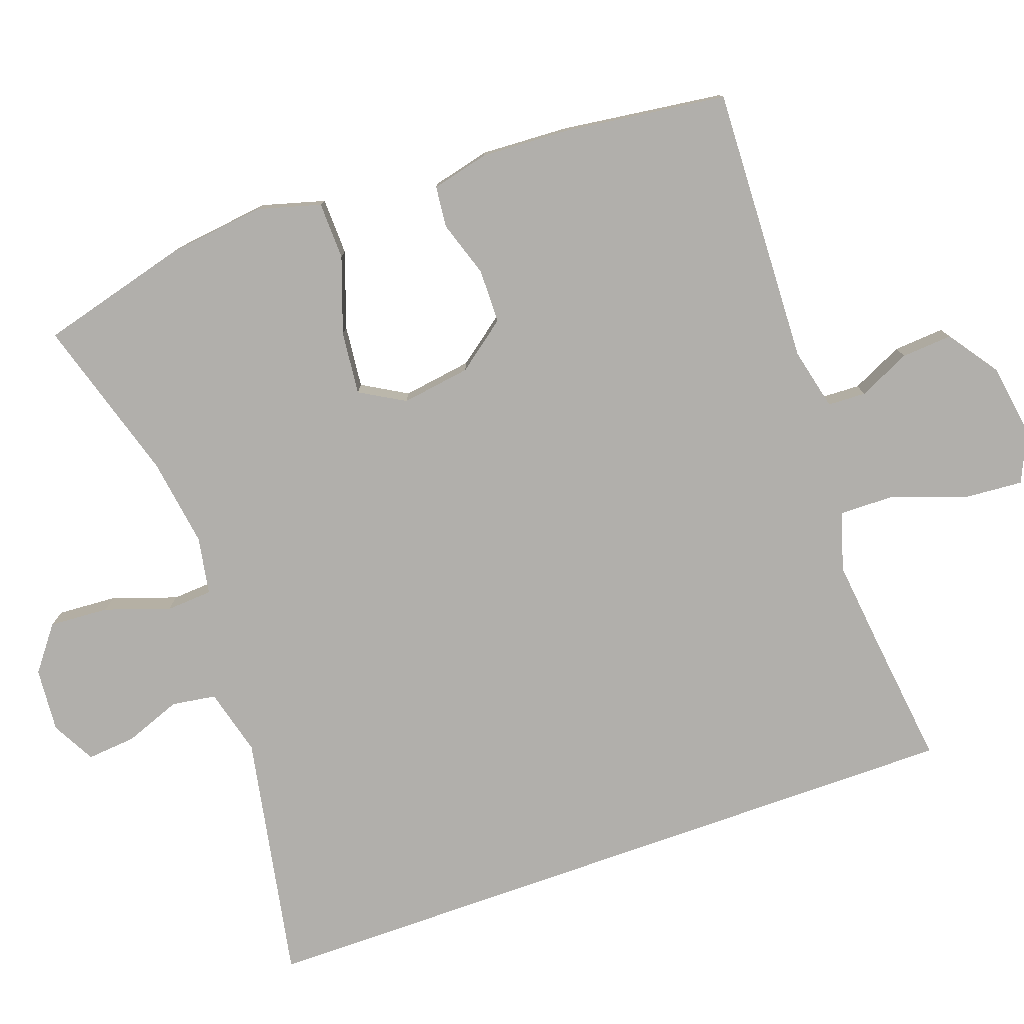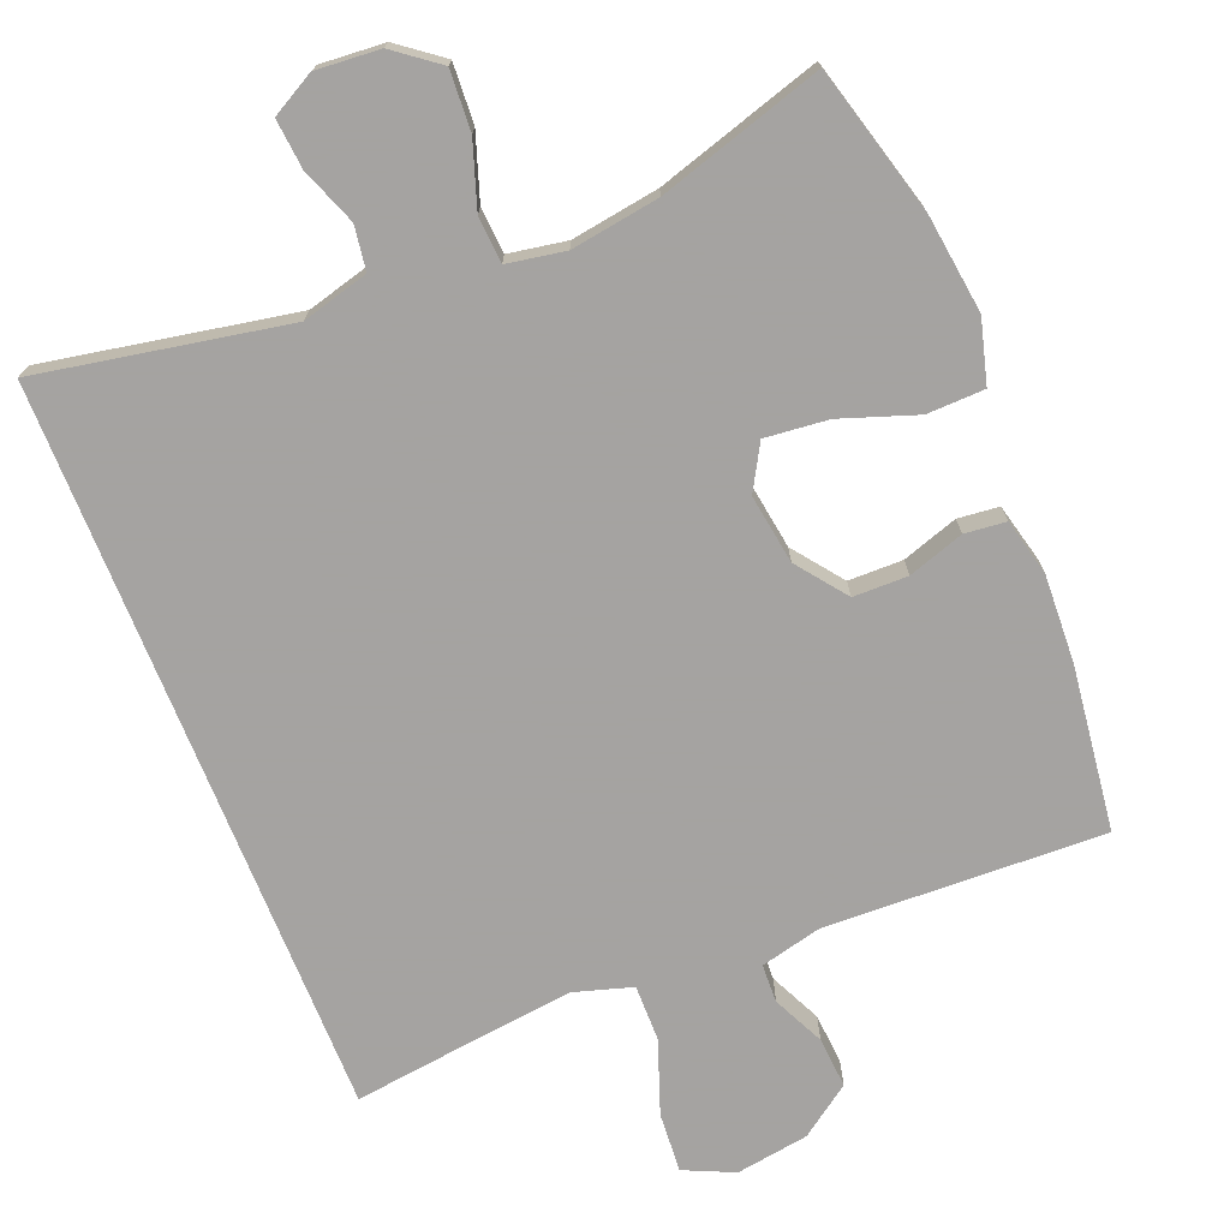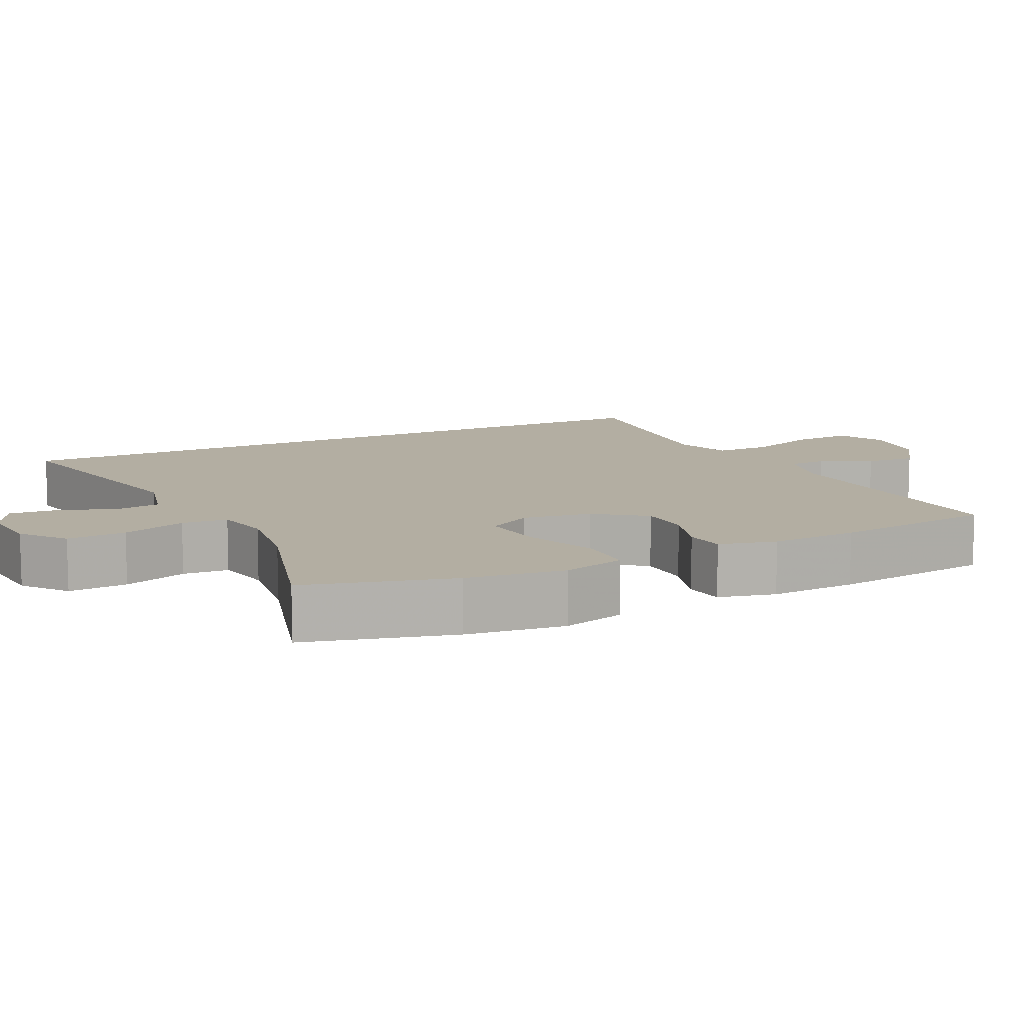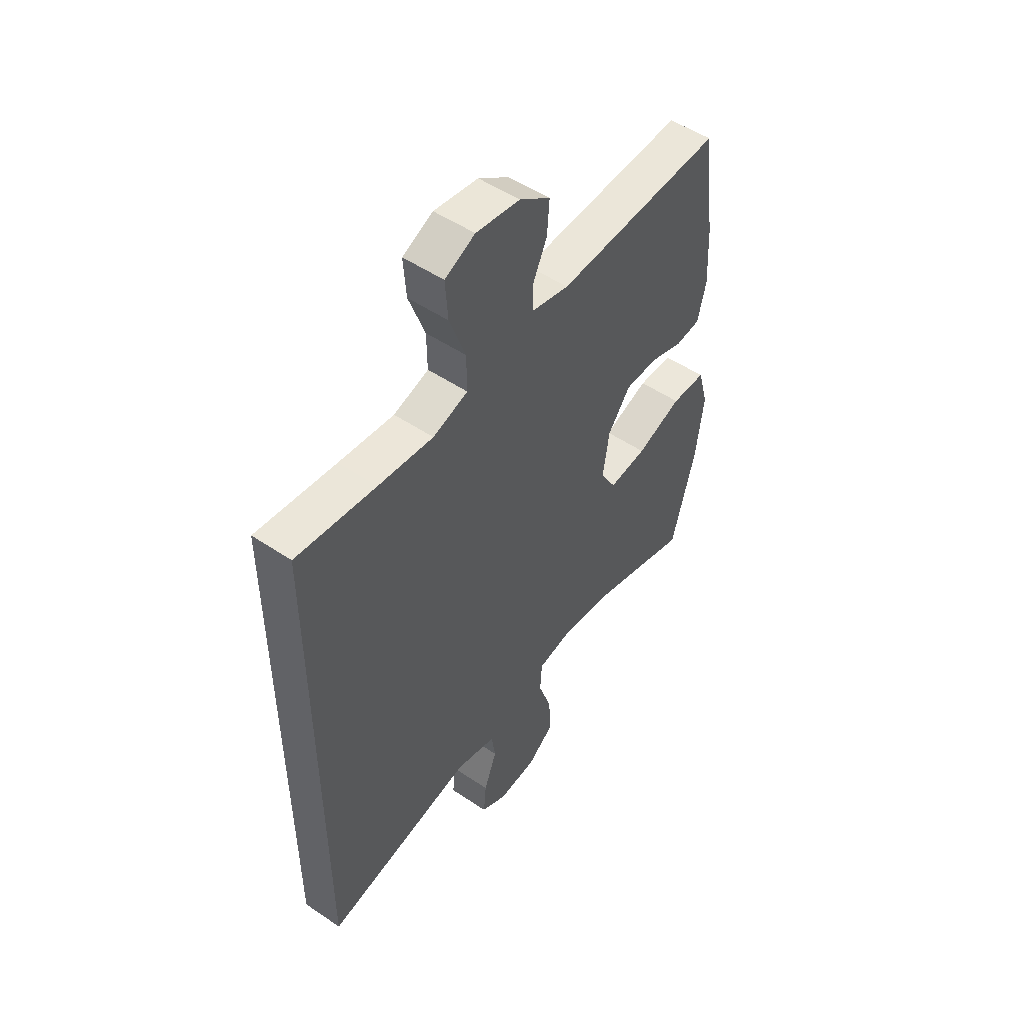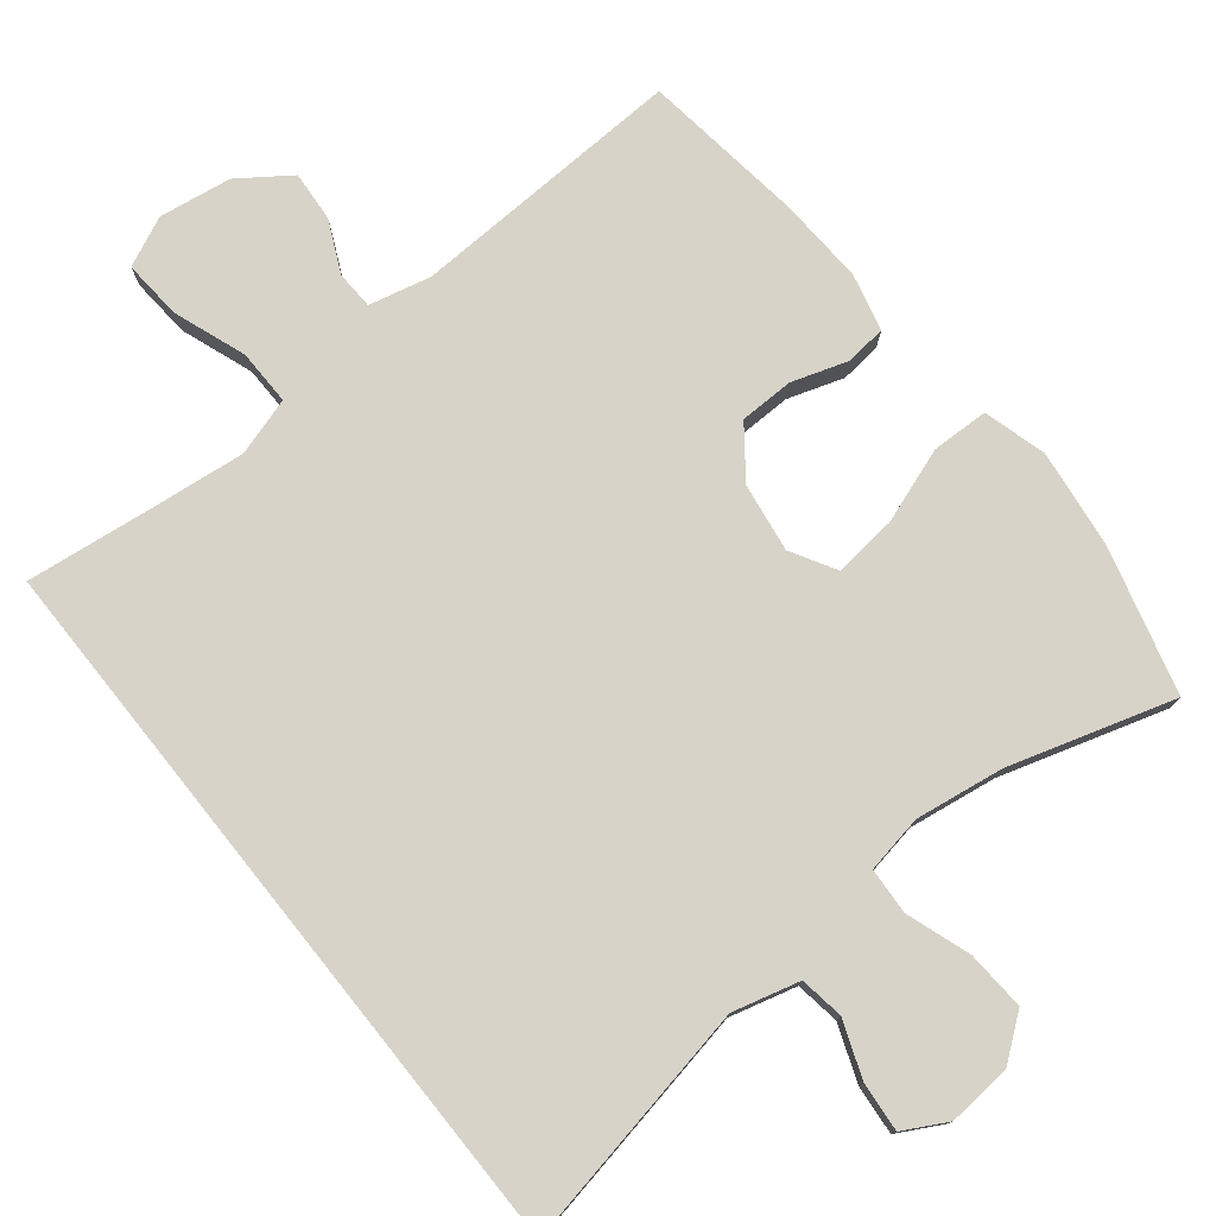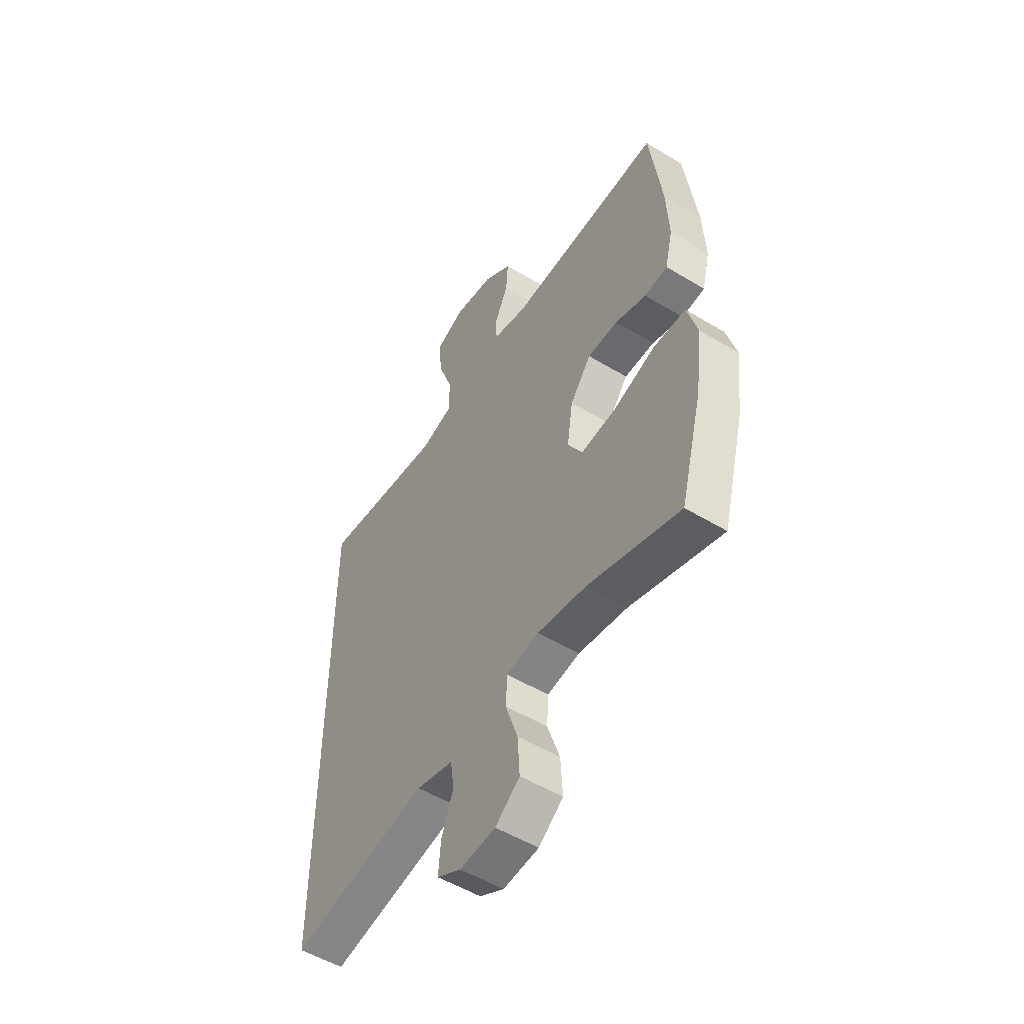
<metadata>
{"format":"obj","ext":"obj","renderer":"f3d","projection":"perspective","resolution":1024,"background":"white","views":[{"elev":-78.3,"azim":-70.5,"up":"+Y"},{"elev":-73.1,"azim":-158.0,"up":"+Y"},{"elev":10.8,"azim":-116.4,"up":"+Y"},{"elev":51.2,"azim":126.3,"up":"+Z"},{"elev":77.2,"azim":141.3,"up":"+Y"},{"elev":-52.5,"azim":-123.1,"up":"+Z"}]}
</metadata>
<code>
v 0.5 0.07 -0.517
v 0.163 0.07 -0.453
v 0.072 0.07 -0.477
v 0.063 0.07 -0.537
v 0.092 0.07 -0.614
v 0.098 0.07 -0.681
v 0.039 0.07 -0.713
v -0.048 0.07 -0.706
v -0.108 0.07 -0.66
v -0.103 0.07 -0.579
v -0.073 0.07 -0.491
v -0.077 0.07 -0.428
v -0.156 0.07 -0.414
v -0.276 0.07 -0.432
v -0.5 0.07 -0.5
v -0.554 0.07 -0.3
v -0.571 0.07 -0.166
v -0.547 0.07 -0.08
v -0.469 0.07 -0.078
v -0.366 0.07 -0.114
v -0.28 0.07 -0.123
v -0.245 0.07 -0.062
v -0.259 0.07 0.032
v -0.31 0.07 0.099
v -0.384 0.07 0.1
v -0.46 0.07 0.075
v -0.516 0.07 0.081
v -0.535 0.07 0.159
v -0.529 0.07 0.278
v -0.5 0.07 0.5
v -0.123 0.07 0.485
v -0.039 0.07 0.505
v -0.037 0.07 0.557
v -0.07 0.07 0.627
v -0.075 0.07 0.696
v -0.006 0.07 0.745
v 0.093 0.07 0.76
v 0.161 0.07 0.729
v 0.155 0.07 0.648
v 0.119 0.07 0.549
v 0.118 0.07 0.473
v 0.197 0.07 0.449
v 0.321 0.07 0.463
v 0.5 0.07 0.485
v 0.5 0 -0.517
v 0.163 0 -0.453
v 0.072 0 -0.477
v 0.063 0 -0.537
v 0.092 0 -0.614
v 0.098 0 -0.681
v 0.039 0 -0.713
v -0.048 0 -0.706
v -0.108 0 -0.66
v -0.103 0 -0.579
v -0.073 0 -0.491
v -0.077 0 -0.428
v -0.156 0 -0.414
v -0.276 0 -0.432
v -0.5 0 -0.5
v -0.554 0 -0.3
v -0.571 0 -0.166
v -0.547 0 -0.08
v -0.469 0 -0.078
v -0.366 0 -0.114
v -0.28 0 -0.123
v -0.245 0 -0.062
v -0.259 0 0.032
v -0.31 0 0.099
v -0.384 0 0.1
v -0.46 0 0.075
v -0.516 0 0.081
v -0.535 0 0.159
v -0.529 0 0.278
v -0.5 0 0.5
v -0.123 0 0.485
v -0.039 0 0.505
v -0.037 0 0.557
v -0.07 0 0.627
v -0.075 0 0.696
v -0.006 0 0.745
v 0.093 0 0.76
v 0.161 0 0.729
v 0.155 0 0.648
v 0.119 0 0.549
v 0.118 0 0.473
v 0.197 0 0.449
v 0.321 0 0.463
v 0.5 0 0.485
f 43 44 1 2
f 42 43 2 3
f 41 42 3 4
f 40 41 4
f 38 39 40
f 37 38 40
f 36 37 40
f 35 36 40
f 34 35 40
f 33 34 40
f 32 33 40 4
f 31 32 4
f 29 30 31
f 28 29 31
f 27 28 31
f 26 27 31
f 25 26 31
f 24 25 31
f 23 24 31
f 22 23 31 4
f 4 5 6
f 22 4 6
f 21 22 6
f 18 19 20
f 17 18 20
f 16 17 20
f 15 16 20
f 14 15 20
f 13 14 20 21
f 12 13 21
f 9 10 11
f 8 9 11
f 7 8 11
f 6 7 11
f 6 11 12
f 6 12 21
f 46 45 88 87
f 47 46 87 86
f 48 47 86 85
f 48 85 84
f 84 83 82
f 84 82 81
f 84 81 80
f 84 80 79
f 84 79 78
f 84 78 77
f 48 84 77 76
f 48 76 75
f 75 74 73
f 75 73 72
f 75 72 71
f 75 71 70
f 75 70 69
f 75 69 68
f 75 68 67
f 48 75 67 66
f 50 49 48
f 50 48 66
f 50 66 65
f 64 63 62
f 64 62 61
f 64 61 60
f 64 60 59
f 64 59 58
f 65 64 58 57
f 65 57 56
f 55 54 53
f 55 53 52
f 55 52 51
f 55 51 50
f 56 55 50
f 65 56 50
f 1 45 46 2
f 2 46 47 3
f 3 47 48 4
f 4 48 49 5
f 5 49 50 6
f 6 50 51 7
f 7 51 52 8
f 8 52 53 9
f 9 53 54 10
f 10 54 55 11
f 11 55 56 12
f 12 56 57 13
f 13 57 58 14
f 14 58 59 15
f 15 59 60 16
f 16 60 61 17
f 17 61 62 18
f 18 62 63 19
f 19 63 64 20
f 20 64 65 21
f 21 65 66 22
f 22 66 67 23
f 23 67 68 24
f 24 68 69 25
f 25 69 70 26
f 26 70 71 27
f 27 71 72 28
f 28 72 73 29
f 29 73 74 30
f 30 74 75 31
f 31 75 76 32
f 32 76 77 33
f 33 77 78 34
f 34 78 79 35
f 35 79 80 36
f 36 80 81 37
f 37 81 82 38
f 38 82 83 39
f 39 83 84 40
f 40 84 85 41
f 41 85 86 42
f 42 86 87 43
f 43 87 88 44
f 44 88 45 1

</code>
